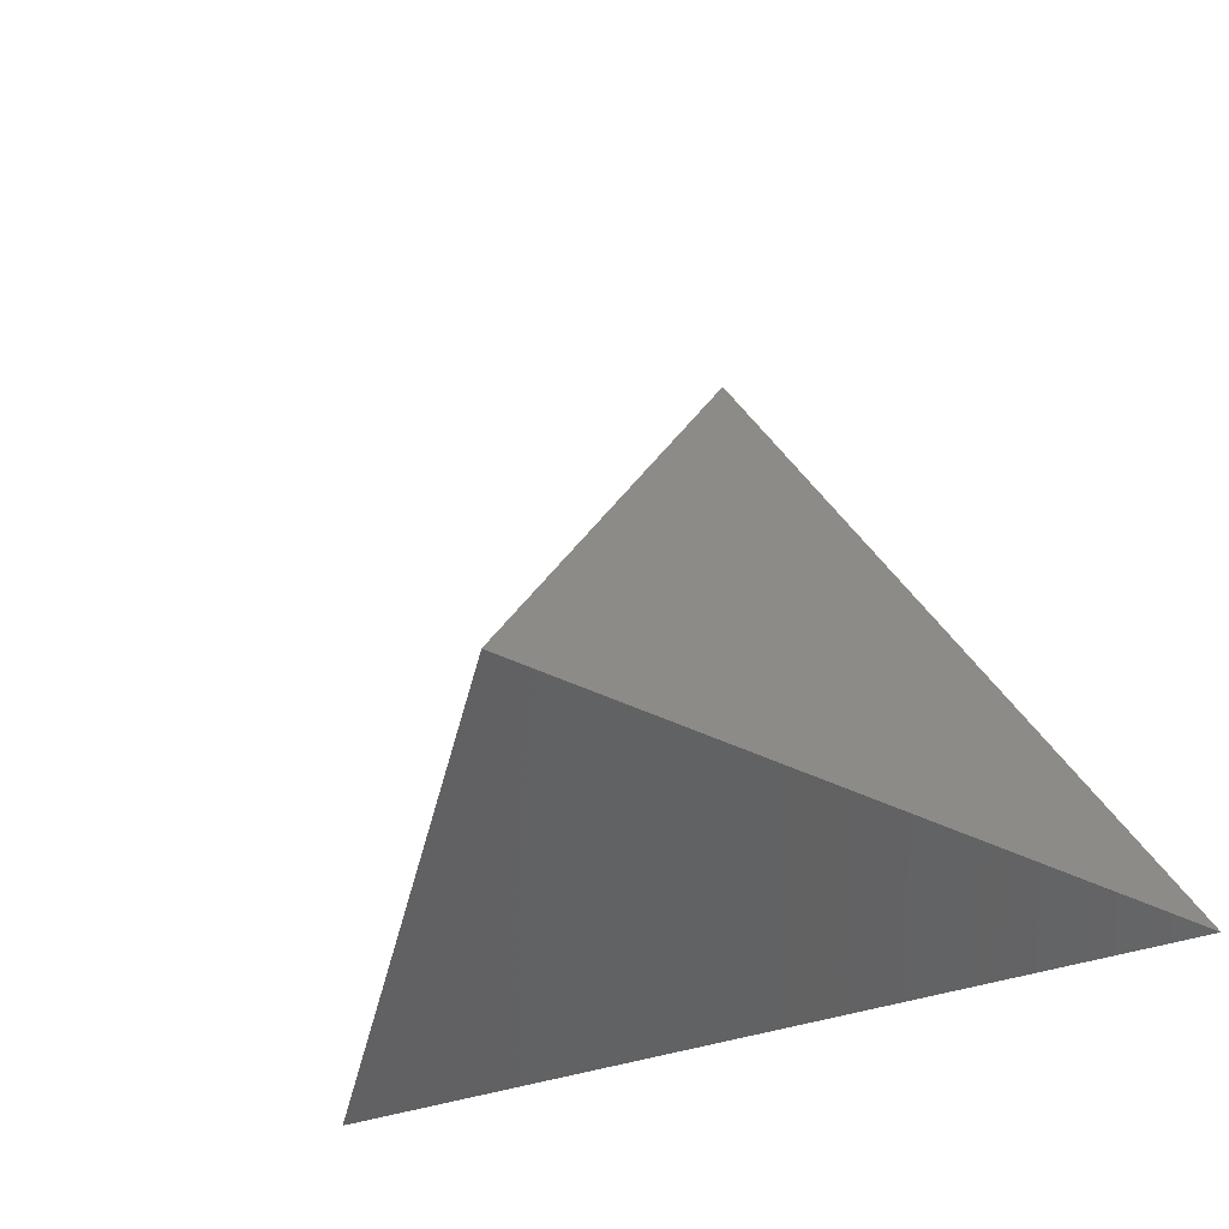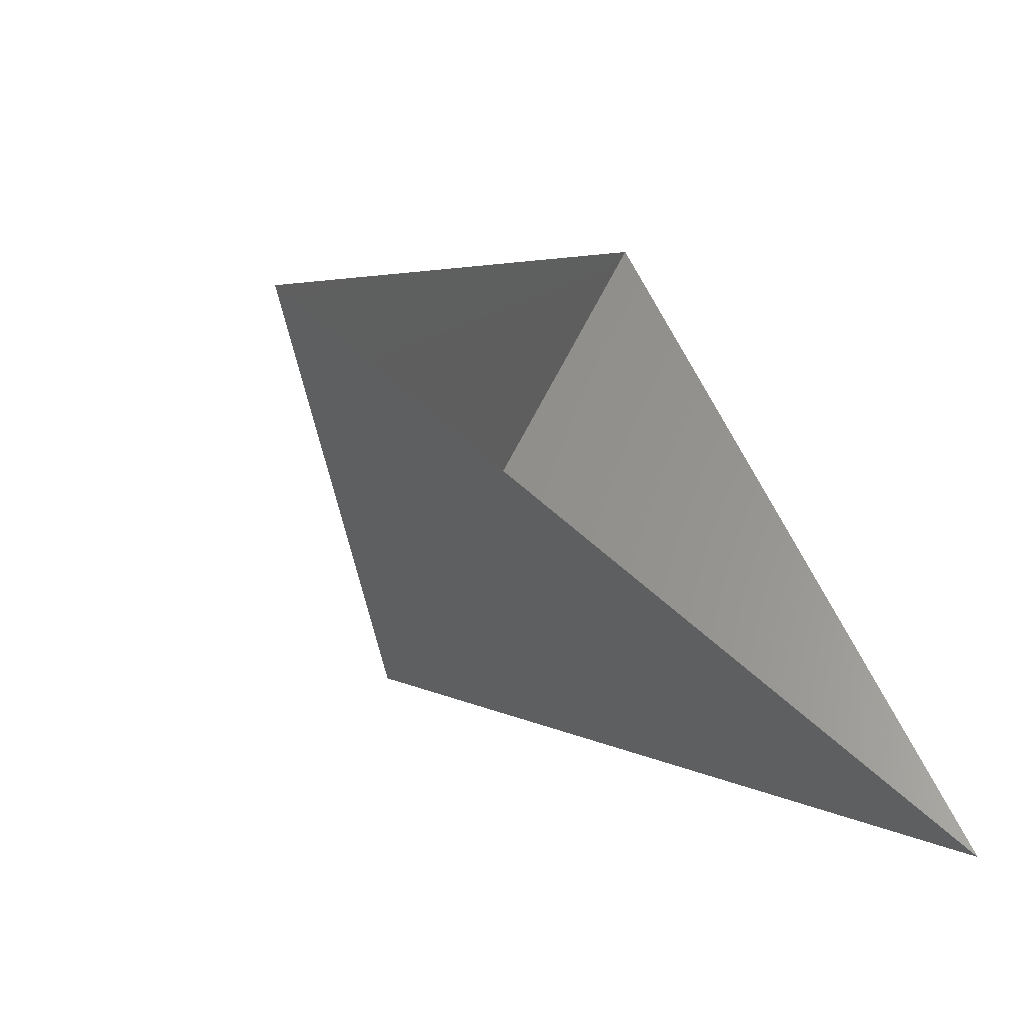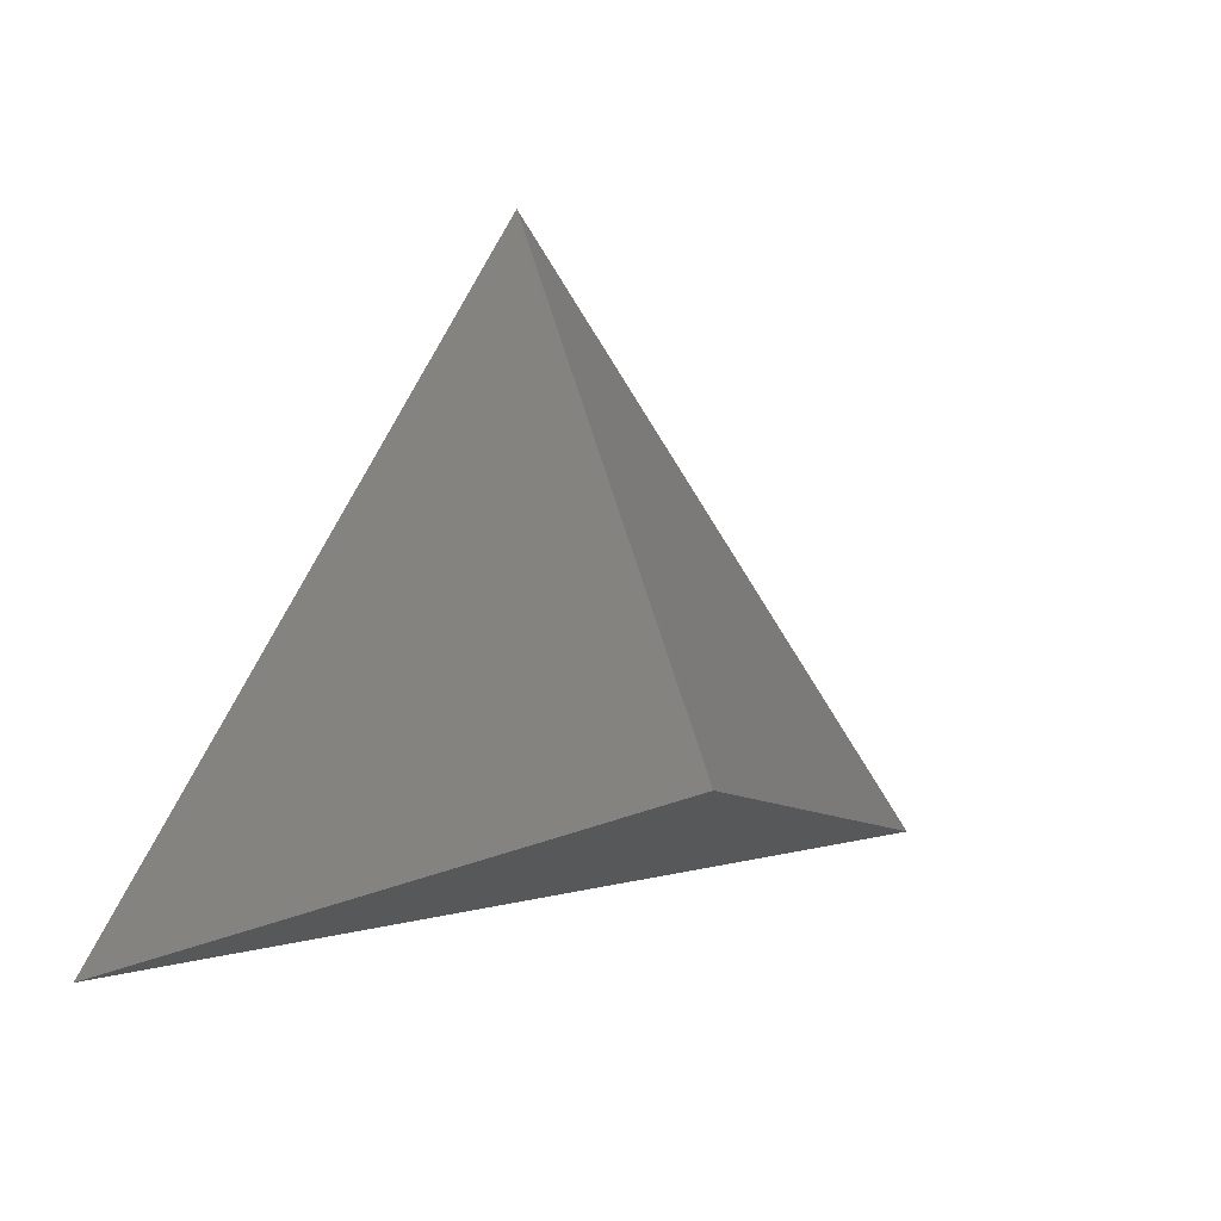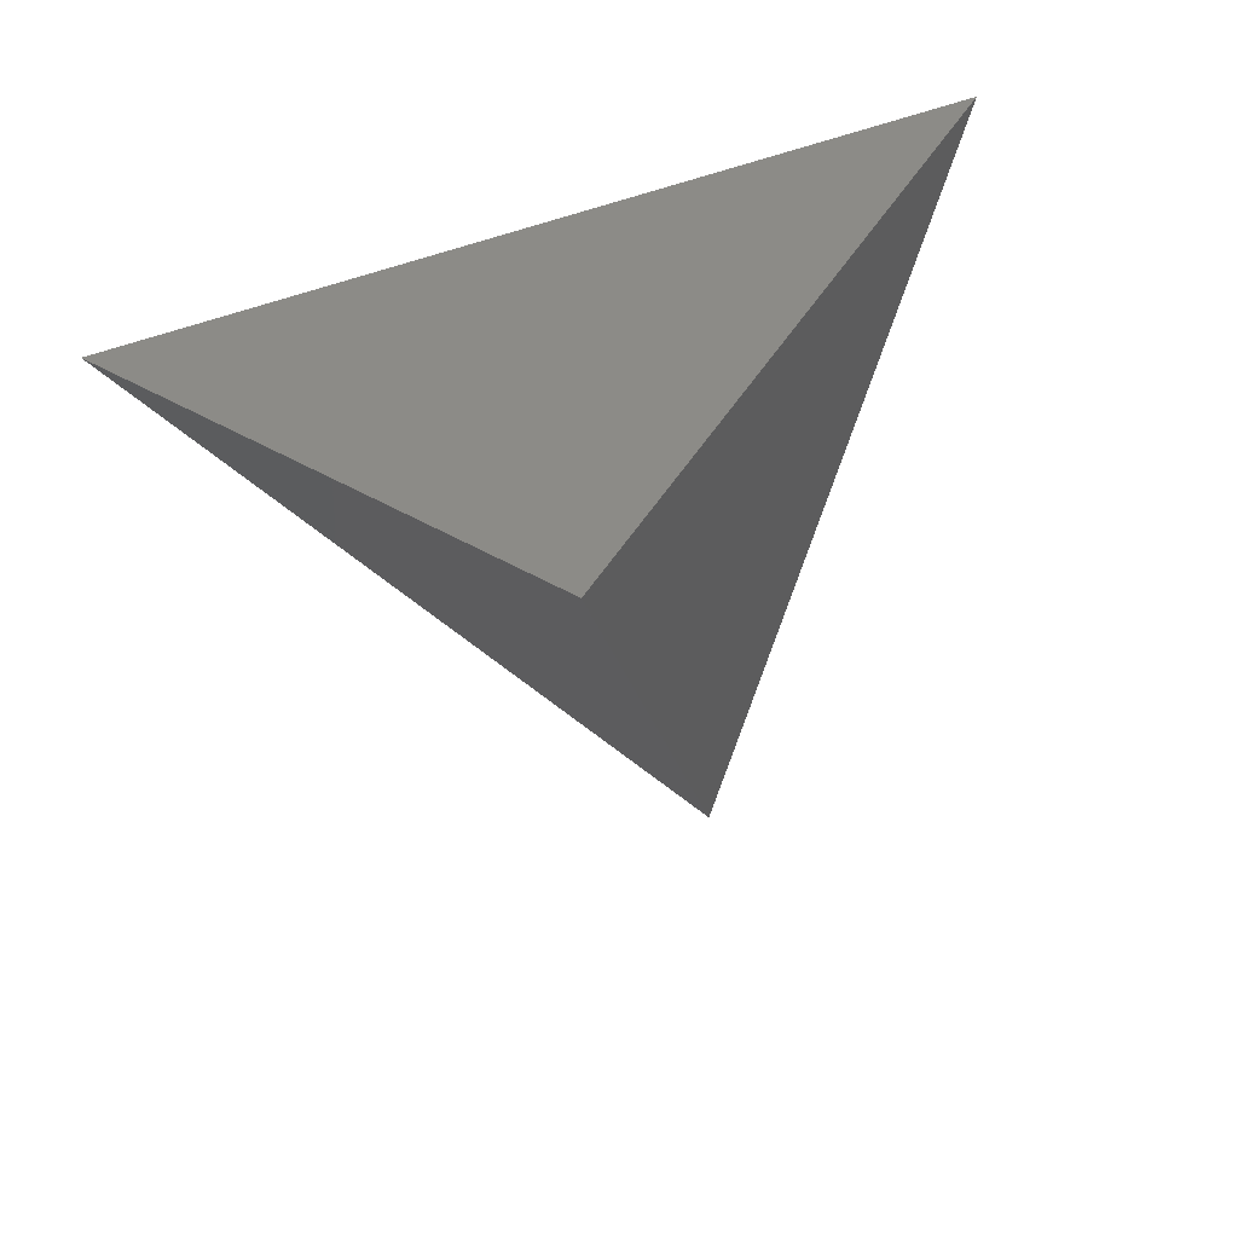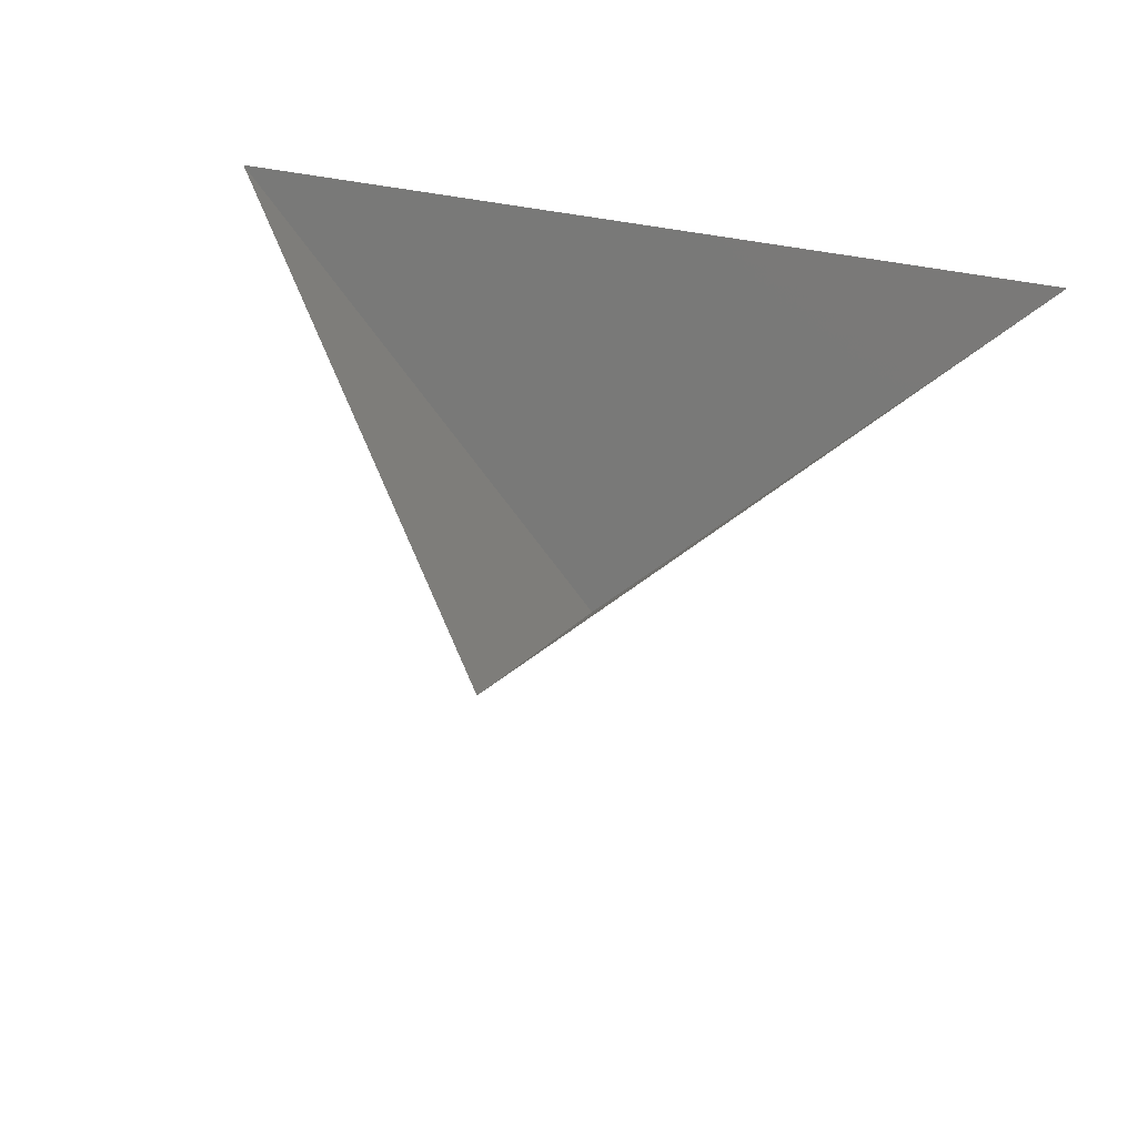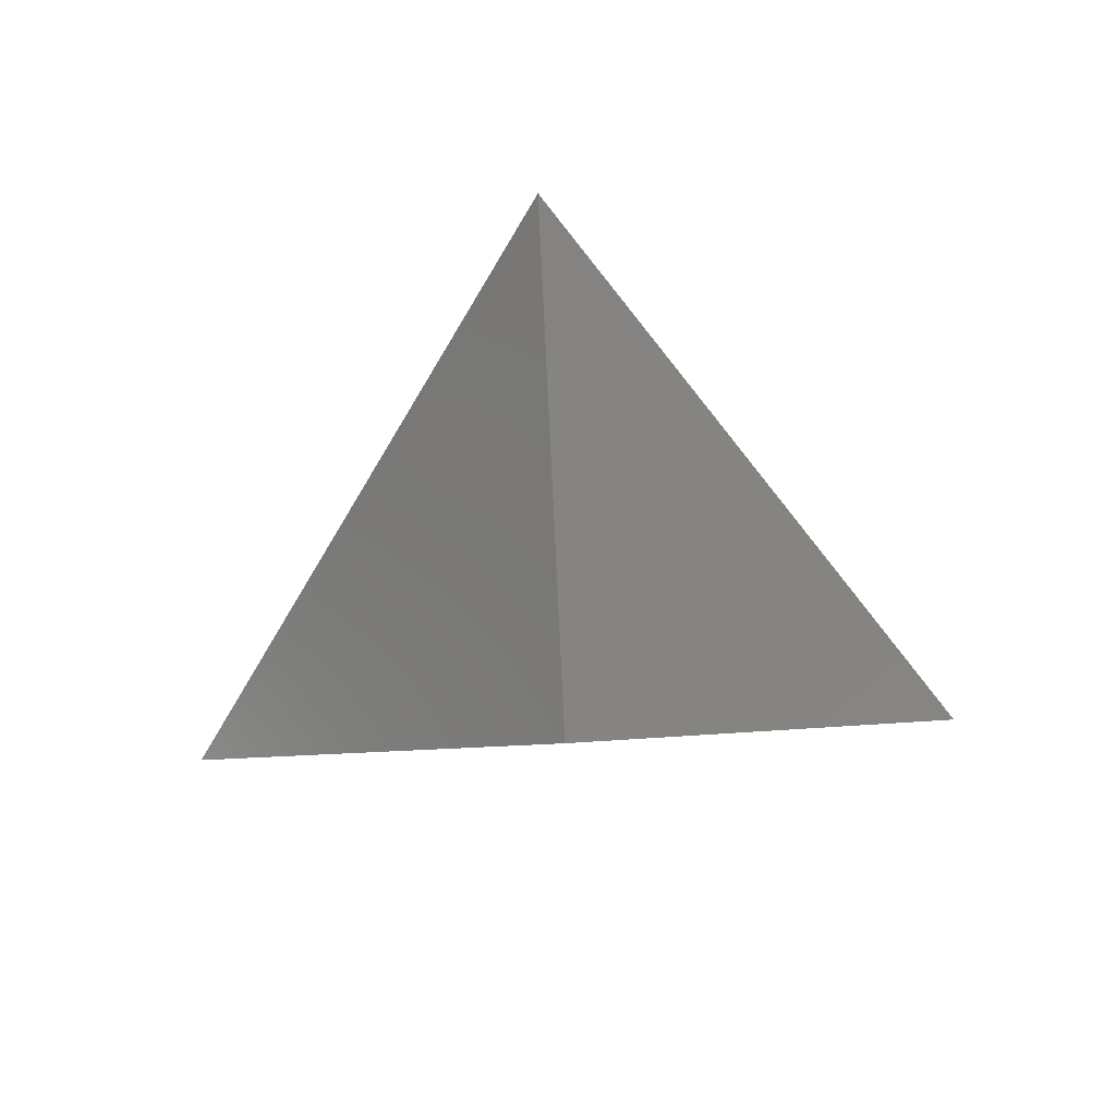
<metadata>
{"format":"stl","ext":"stl","renderer":"f3d","projection":"perspective","resolution":1024,"background":"white","views":[{"elev":-27.9,"azim":-145.0,"up":"+Y"},{"elev":-56.2,"azim":-44.1,"up":"+Y"},{"elev":14.4,"azim":152.7,"up":"+Y"},{"elev":-64.8,"azim":16.6,"up":"+Z"},{"elev":46.7,"azim":-166.4,"up":"+Z"},{"elev":-63.4,"azim":-176.4,"up":"+Z"}]}
</metadata>
<code>
# stl→obj: 4 verts, 3 faces
v -5 -17 39.43
v 7 -17 39.43
v 1 -14 34.43
v 1 -8 39.43
f 1 2 3
f 2 4 3
f 4 1 3

</code>
